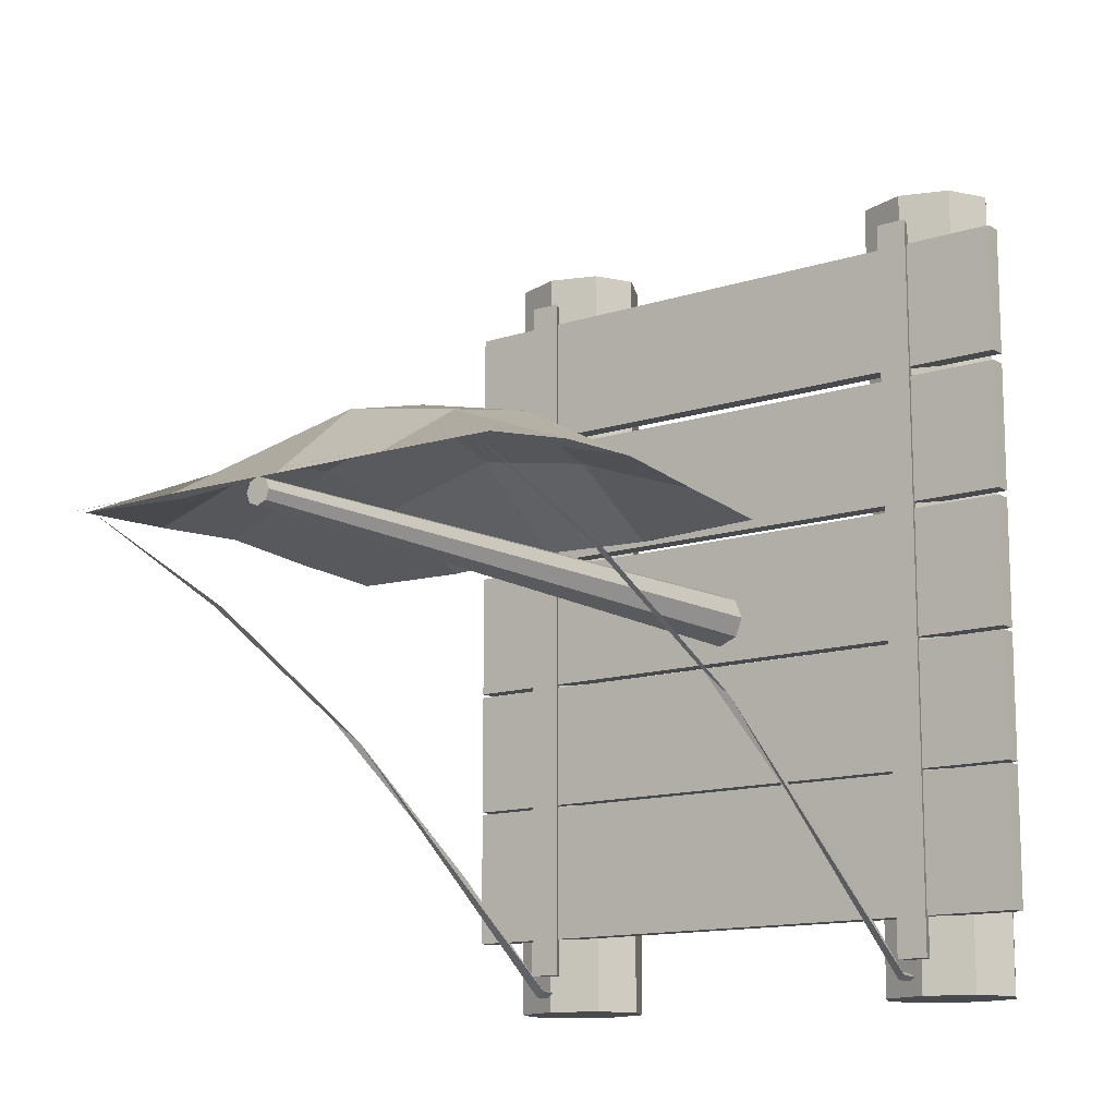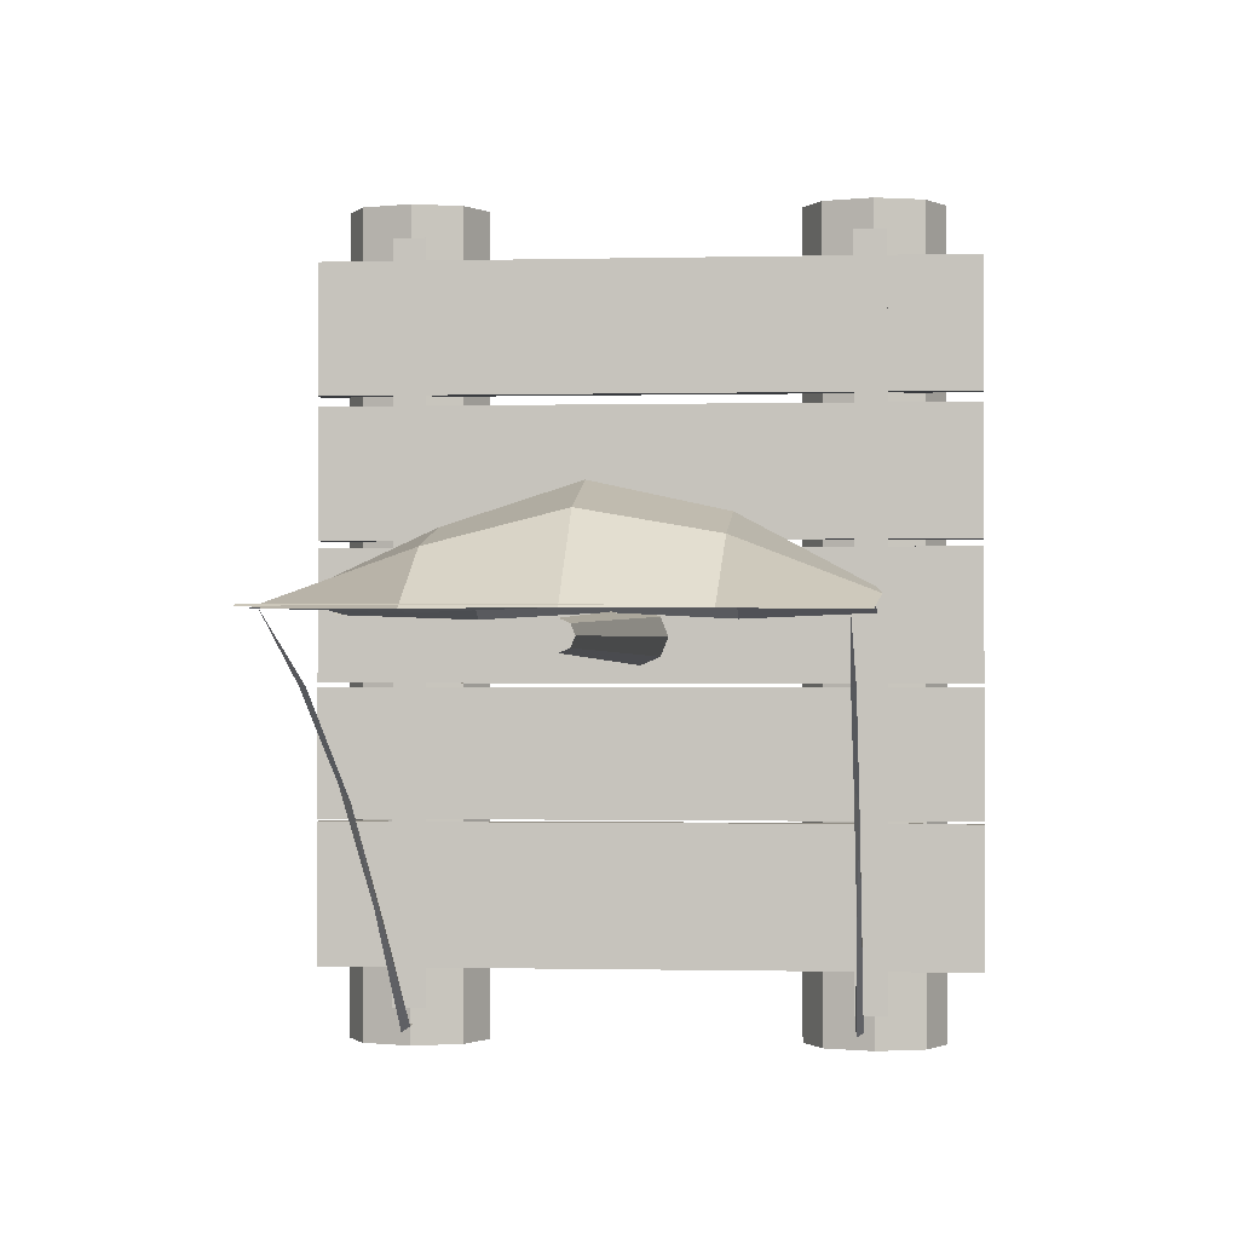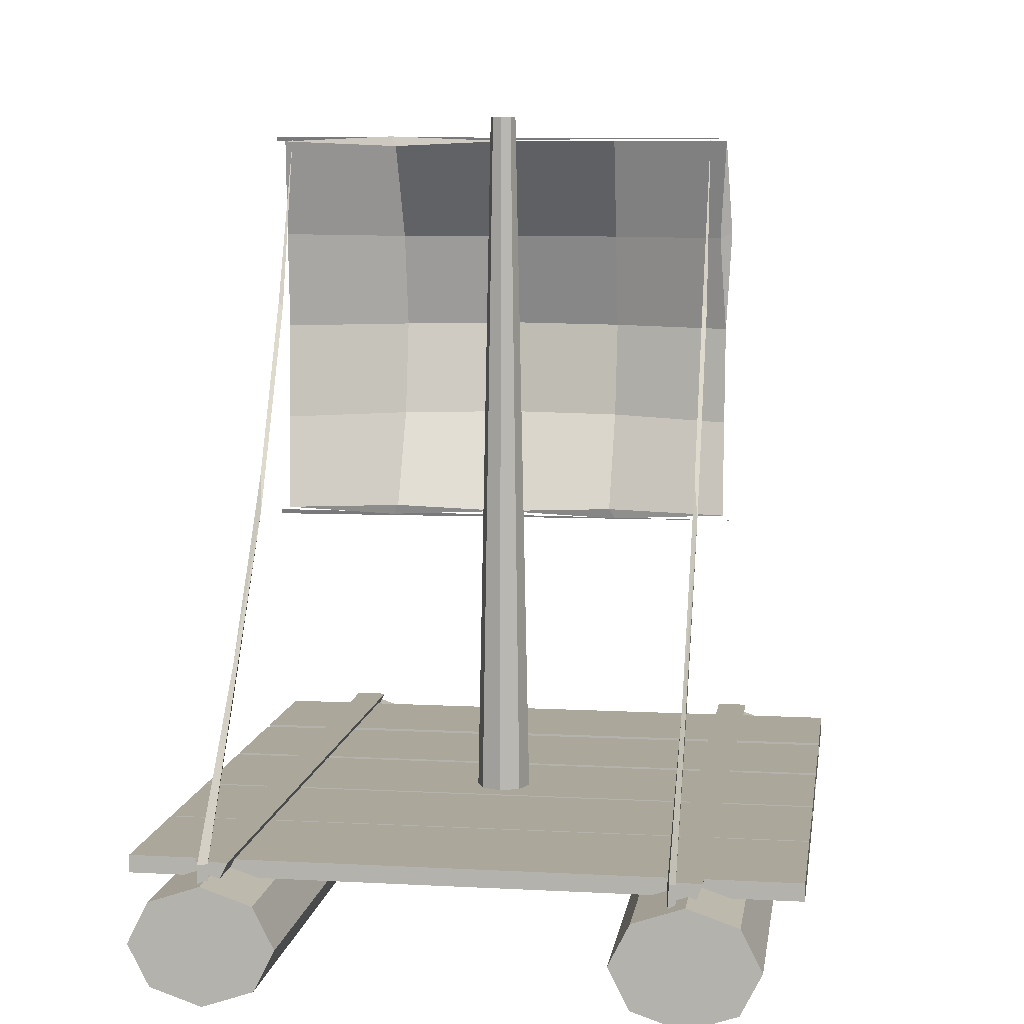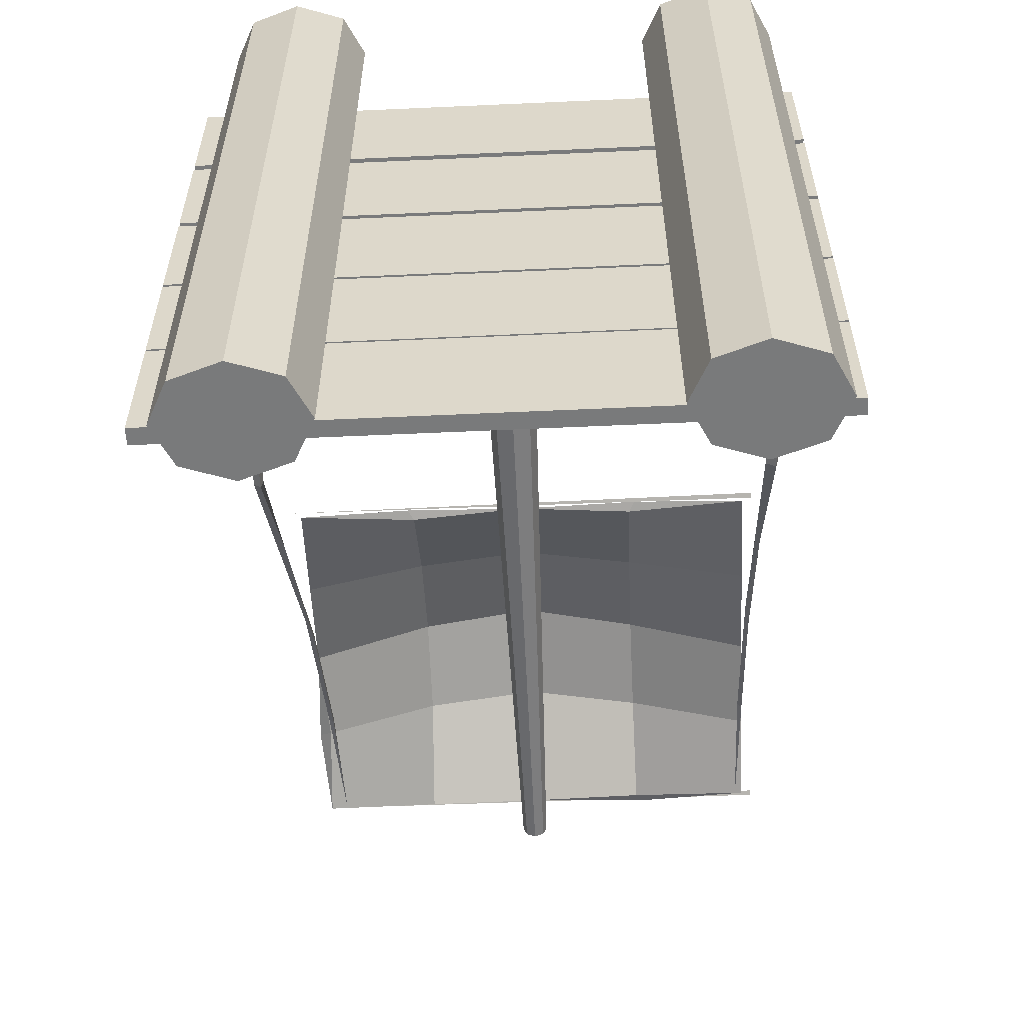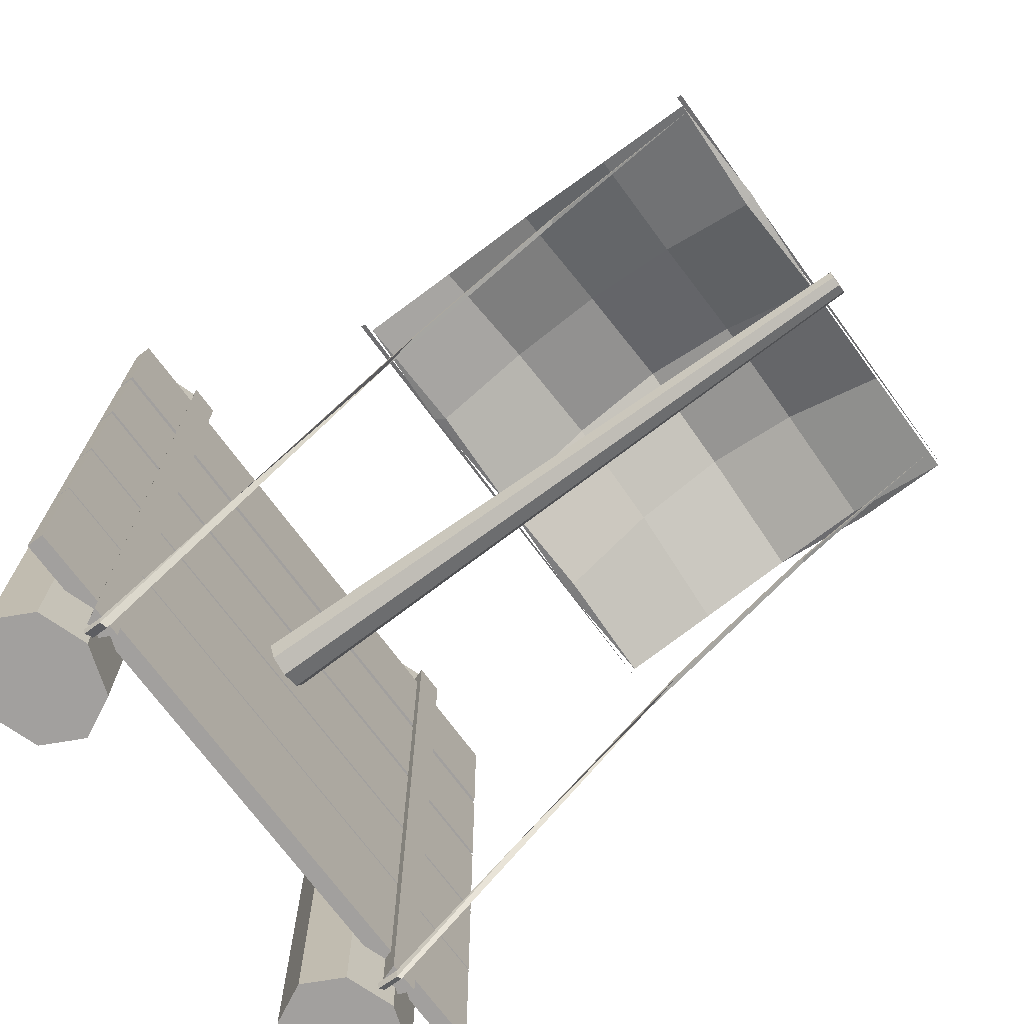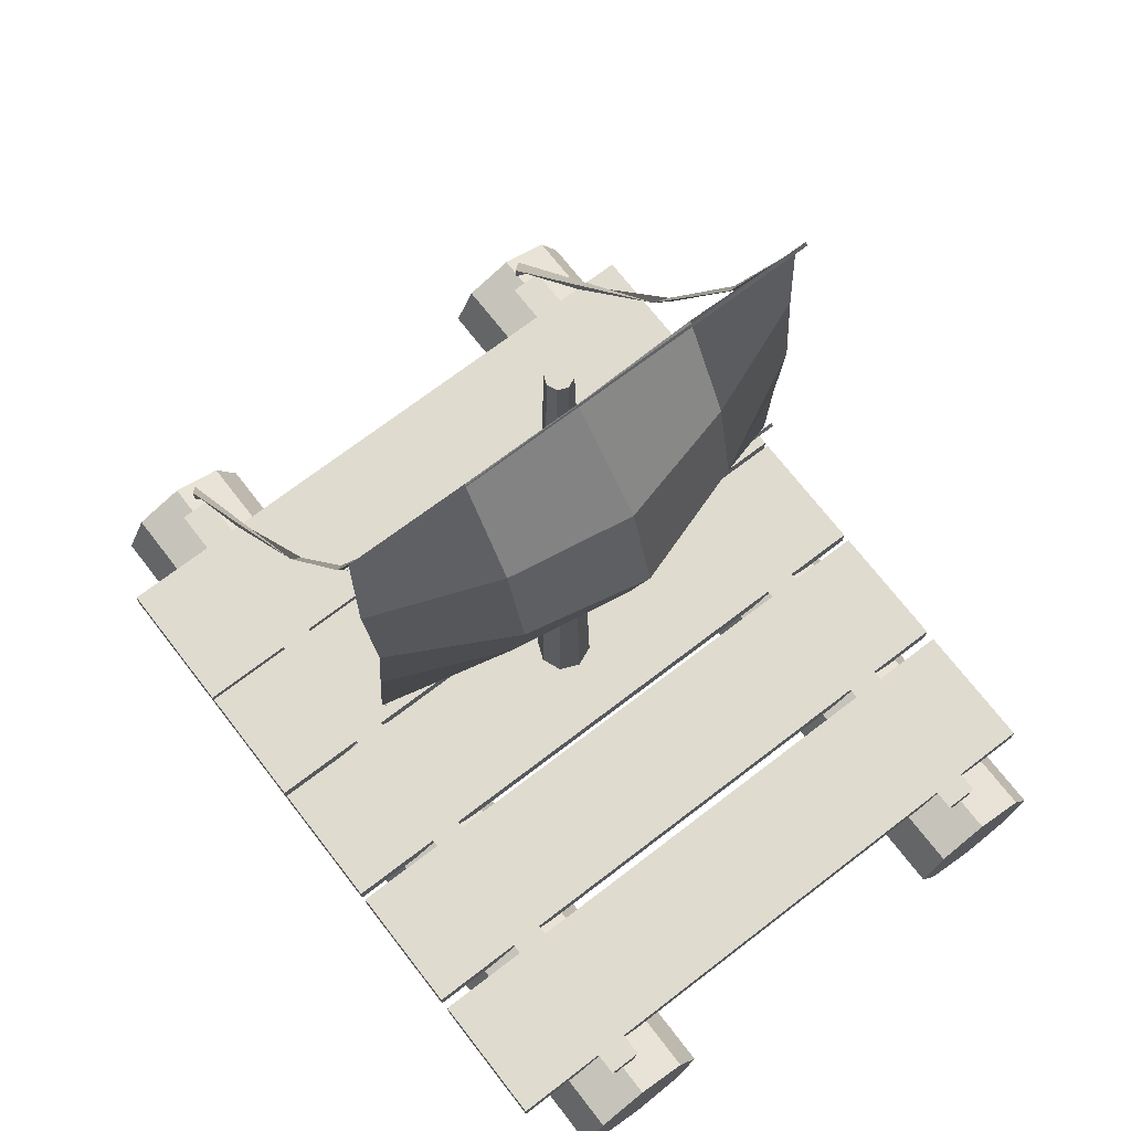
<metadata>
{"format":"obj","ext":"obj","renderer":"f3d","projection":"perspective","resolution":1024,"background":"white","views":[{"elev":-13.0,"azim":-143.2,"up":"+Z"},{"elev":-0.8,"azim":-174.7,"up":"+Z"},{"elev":8.1,"azim":-171.6,"up":"+Y"},{"elev":-58.0,"azim":2.7,"up":"+Z"},{"elev":-71.9,"azim":126.3,"up":"+Z"},{"elev":70.5,"azim":-37.6,"up":"+Y"}]}
</metadata>
<code>
o Raft.002_Cylinder.002
v 1.329 1.212 -1.784
v 1.329 2.216 -1.072
v 1.314 0.4353 -2.431
v 1.355 1.244 -1.775
v 1.376 0.4347 -2.415
v 1.365 0.4363 -2.464
v 1.355 2.417 -0.9435
v 1.355 3.406 -0.4416
v 1.329 3.396 -0.4628
v 1.342 4.412 -0.1011
v 1.355 3.42 -0.4639
v 1.355 2.426 -0.9657
v -1.269 2.216 -1.072
v -1.243 1.244 -1.775
v -1.233 0.4363 -2.464
v -1.269 0.4355 -2.439
v -1.269 1.212 -1.784
v -1.223 0.4347 -2.415
v 1.365 0.1446 -2.464
v 1.314 0.1437 -2.431
v -1.233 0.1446 -2.464
v -1.269 0.1438 -2.439
v 1.376 0.143 -2.415
v -1.243 2.417 -0.9435
v -1.243 3.406 -0.4416
v -1.269 3.396 -0.4628
v -1.256 4.412 -0.1011
v -1.243 3.42 -0.4639
v -1.243 2.426 -0.9657
v -1.223 0.143 -2.415
v -0.6705 4.397 -0.1105
v -0.6883 3.838 0.235
v 0.01513 3.838 0.3577
v 0.01513 4.397 -0.1077
v -0.6883 2.66 0.235
v 0.01513 2.66 0.3577
v 0.01513 3.249 0.5189
v -0.6883 3.249 0.3649
v 0.7186 3.249 0.294
v 0.7186 2.66 0.1816
v 1.386 2.675 -0.08019
v 1.386 3.249 -0.03865
v 0.01513 2.101 -0.09278
v 0.7186 2.071 -0.1129
v 1.386 2.101 -0.105
v -1.356 2.675 -0.04731
v -1.356 3.249 0.009574
v -1.356 2.101 -0.09777
v -0.6883 2.071 -0.1097
v -1.356 4.397 -0.1177
v -1.392 3.838 -0.03657
v 0.7186 3.838 0.1816
v 0.7186 4.427 -0.113
v 1.386 3.823 -0.08019
v 0.683 3.808 0.1491
v 0.683 4.367 -0.1306
v 1.386 4.397 -0.1086
v 0.01513 3.808 0.3163
v -0.6527 3.808 0.1997
v -0.6527 2.69 0.1997
v -0.6527 3.249 0.3231
v 0.01513 3.249 0.4693
v 0.01513 2.69 0.3163
v 0.683 2.69 0.1491
v 0.683 3.249 0.2558
v 0.683 2.13 -0.1306
v -0.6527 2.13 -0.1275
v -1.321 3.808 -0.05806
f 1 2 3
f 4 1 3 5
f 4 5 6
f 7 8 9 2
f 10 9 8
f 4 7 2 1
f 11 8 7 12
f 10 8 11
f 9 11 12 2
f 10 11 9
f 13 14 15 16
f 12 4 2
f 17 13 16
f 14 17 16 18
f 14 18 15
f 3 6 19 20
f 16 15 21 22
f 5 3 20 23
f 24 25 26 13
f 27 26 25
f 14 24 13 17
f 28 25 24 29
f 27 25 28
f 26 28 29 13
f 27 28 26
f 29 14 13
f 2 4 6 3
f 18 16 22 30
f 12 7 4
f 6 5 23 19
f 15 18 30 21
f 29 24 14
f 31 32 33 34
f 35 36 37 38
f 39 40 41 42
f 37 36 40 39
f 36 43 44 40
f 40 44 45 41
f 46 35 38 47
f 48 49 35 46
f 49 43 36 35
f 50 51 32 31
f 51 47 38 32
f 32 38 37 33
f 33 52 53 34
f 37 39 52 33
f 39 42 54 52
f 55 56 57 54
f 58 59 31 34
f 60 61 62 63
f 41 64 65 42
f 64 63 62 65
f 66 43 63 64
f 45 66 64 41
f 46 47 61 60
f 48 46 60 67
f 67 60 63 43
f 59 68 50 31
f 61 47 68 59
f 62 61 59 58
f 58 34 56 55
f 62 58 55 65
f 65 55 54 42
f 57 56 53
f 52 54 57 53
f 44 66 45
f 50 68 51
f 48 67 49
f 51 68 47
f 49 67 43
f 44 43 66
f 53 56 34
o Raft_Cylinder
v -1.95 0.3706 -0.4684
v 1.866 0.3706 -0.4684
v 1.866 0.2677 -0.4684
v -1.95 0.2677 -0.4684
v 1.866 0.3706 0.3072
v 1.866 0.2677 0.3072
v -1.95 0.3706 0.3072
v -1.95 0.2677 0.3072
v 1.866 0.3706 -0.4922
v 1.866 0.3706 -1.25
v -1.95 0.3706 -1.25
v -1.95 0.3706 -0.4922
v -1.95 0.2677 -0.4922
v -1.95 0.2677 -1.25
v 1.866 0.2677 -1.25
v 1.866 0.2677 -0.4922
v -1.95 0.2677 -1.265
v -1.95 0.3706 -1.265
v -1.95 0.3706 -2.1
v -1.95 0.2677 -2.1
v 1.866 0.3706 -2.1
v 1.866 0.2677 -2.1
v 1.866 0.3706 -1.265
v 1.866 0.2677 -1.265
v 1.324 0.2298 2.088
v 1.228 0.4167 2.088
v 1.42 0.4167 2.088
v 1.324 0.2298 -2.328
v 1.42 0.4167 -2.328
v 1.228 0.4167 -2.328
v -1.313 0.1509 2.103
v -1.408 0.4167 2.103
v -1.217 0.4167 2.103
v -1.313 0.1509 -2.344
v -1.217 0.4167 -2.344
v -1.408 0.4167 -2.344
v 1.33 0.3414 -2.552
v 1.33 0.3414 2.294
v 1.624 0.2414 2.294
v 1.624 0.2414 -2.552
v 1.746 -0 2.294
v 1.746 0 -2.552
v 1.624 -0.2414 2.294
v 1.624 -0.2414 -2.552
v 1.33 -0.3414 2.294
v 1.33 -0.3414 -2.552
v 1.035 -0.2414 2.294
v 1.035 -0.2414 -2.552
v 0.9135 -0 2.294
v 0.9135 0 -2.552
v 1.035 0.2414 2.294
v 1.035 0.2414 -2.552
v -1.33 0.3414 -2.552
v -1.624 0.2414 -2.552
v -1.624 0.2414 2.294
v -1.33 0.3414 2.294
v -1.746 0 -2.552
v -1.746 -0 2.294
v -1.624 -0.2414 -2.552
v -1.624 -0.2414 2.294
v -1.33 -0.3414 -2.552
v -1.33 -0.3414 2.294
v -1.035 -0.2414 -2.552
v -1.035 -0.2414 2.294
v -0.9135 0 -2.552
v -0.9135 -0 2.294
v -1.035 0.2414 -2.552
v -1.035 0.2414 2.294
v -1.95 0.2677 1.126
v -1.95 0.3706 1.126
v -1.95 0.3706 0.3503
v -1.95 0.2677 0.3503
v 1.866 0.3706 0.3503
v 1.866 0.2677 0.3503
v 1.866 0.3706 1.126
v 1.866 0.2677 1.126
v -1.95 0.2677 1.962
v -1.95 0.3706 1.962
v -1.95 0.3706 1.187
v -1.95 0.2677 1.187
v 1.866 0.3706 1.187
v 1.866 0.2677 1.187
v 1.866 0.3706 1.962
v 1.866 0.2677 1.962
f 69 70 71 72
f 70 73 74 71
f 73 75 76 74
f 76 72 71 74
f 73 70 69 75
f 77 78 79 80
f 81 82 83 84
f 77 80 81 84
f 83 78 77 84
f 79 78 83 82
f 80 79 82 81
f 85 86 87 88
f 87 89 90 88
f 89 91 92 90
f 91 86 85 92
f 85 88 90 92
f 91 89 87 86
f 93 94 95
f 96 93 95 97
f 96 97 98
f 94 93 96 98
f 99 100 101
f 102 99 101 103
f 102 103 104
f 100 99 102 104
f 105 106 107 108
f 108 107 109 110
f 110 109 111 112
f 112 111 113 114
f 114 113 115 116
f 116 115 117 118
f 118 117 119 120
f 120 119 106 105
f 111 109 106
f 121 122 123 124
f 122 125 126 123
f 118 120 114
f 125 127 128 126
f 127 129 130 128
f 129 131 132 130
f 131 133 134 132
f 133 135 136 134
f 135 121 124 136
f 132 134 124
f 137 138 139 140
f 125 122 121
f 139 141 142 140
f 141 143 144 142
f 143 138 137 144
f 137 140 142 144
f 143 141 139 138
f 145 146 147 148
f 147 149 150 148
f 149 151 152 150
f 151 146 145 152
f 145 148 150 152
f 151 149 147 146
f 131 129 121
f 127 125 121
f 133 131 121
f 129 127 121
f 135 133 121
f 108 110 114
f 120 105 114
f 105 108 114
f 110 112 114
f 116 118 114
f 115 113 106
f 128 130 124
f 134 136 124
f 123 126 124
f 130 132 124
f 126 128 124
f 109 107 106
f 119 117 106
f 113 111 106
f 117 115 106
f 76 75 69 72
f 94 98 97 95
f 100 104 103 101
o Raft_Cylinder.001
v 0.1177 0.2977 -0.3183
v -3.2e-05 0.2976 -0.3685
v -0.002397 4.542 -0.308
v 0.05122 4.542 -0.2858
v 0.1641 0.2977 -0.203
v 0.07343 4.542 -0.2322
v 0.05122 4.542 -0.1786
v 0.1177 0.2977 -0.08766
v -0.002397 4.542 -0.1563
v -3.2e-05 0.2976 -0.03746
v -0.1178 0.2977 -0.08766
v -0.05602 4.542 -0.1786
v -0.1641 0.2977 -0.203
v -0.07822 4.542 -0.2322
v -0.05602 4.542 -0.2858
v -0.1178 0.2977 -0.3183
v 1.443 4.425 -0.09935
v 1.443 4.397 -0.08758
v -1.418 4.411 -0.09347
v 1.443 2.084 -0.09935
v 1.443 2.056 -0.08758
v -1.418 2.07 -0.09347
f 153 154 155 156
f 157 153 156 158
f 157 158 159 160
f 160 159 161 162
f 163 162 161 164
f 165 163 164 166
f 165 166 167 168
f 168 167 155 154
f 156 155 167 166 164 161 159 158
f 154 153 157 160 162 163 165 168
f 169 171 170
f 172 174 173

</code>
